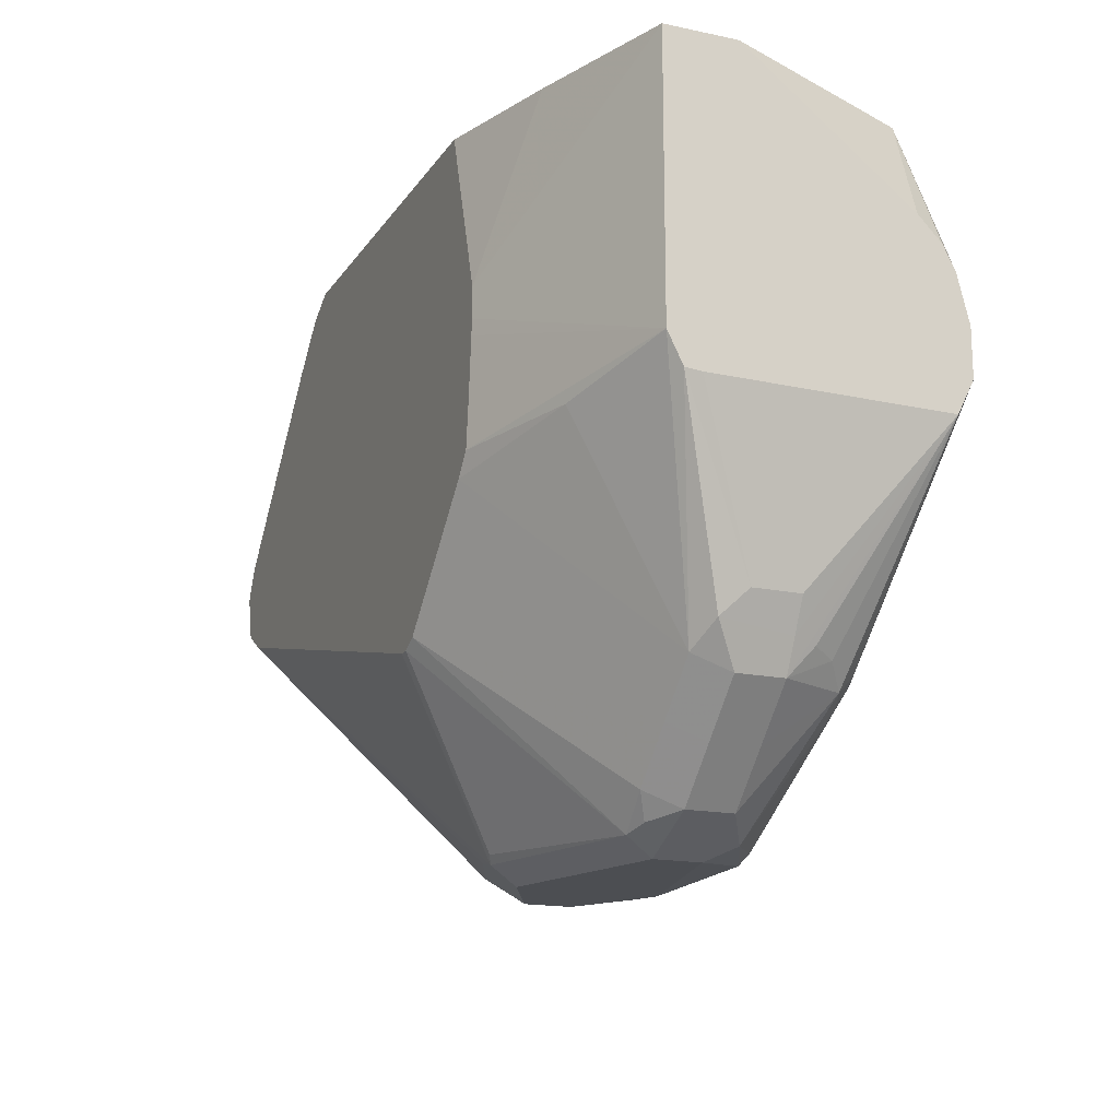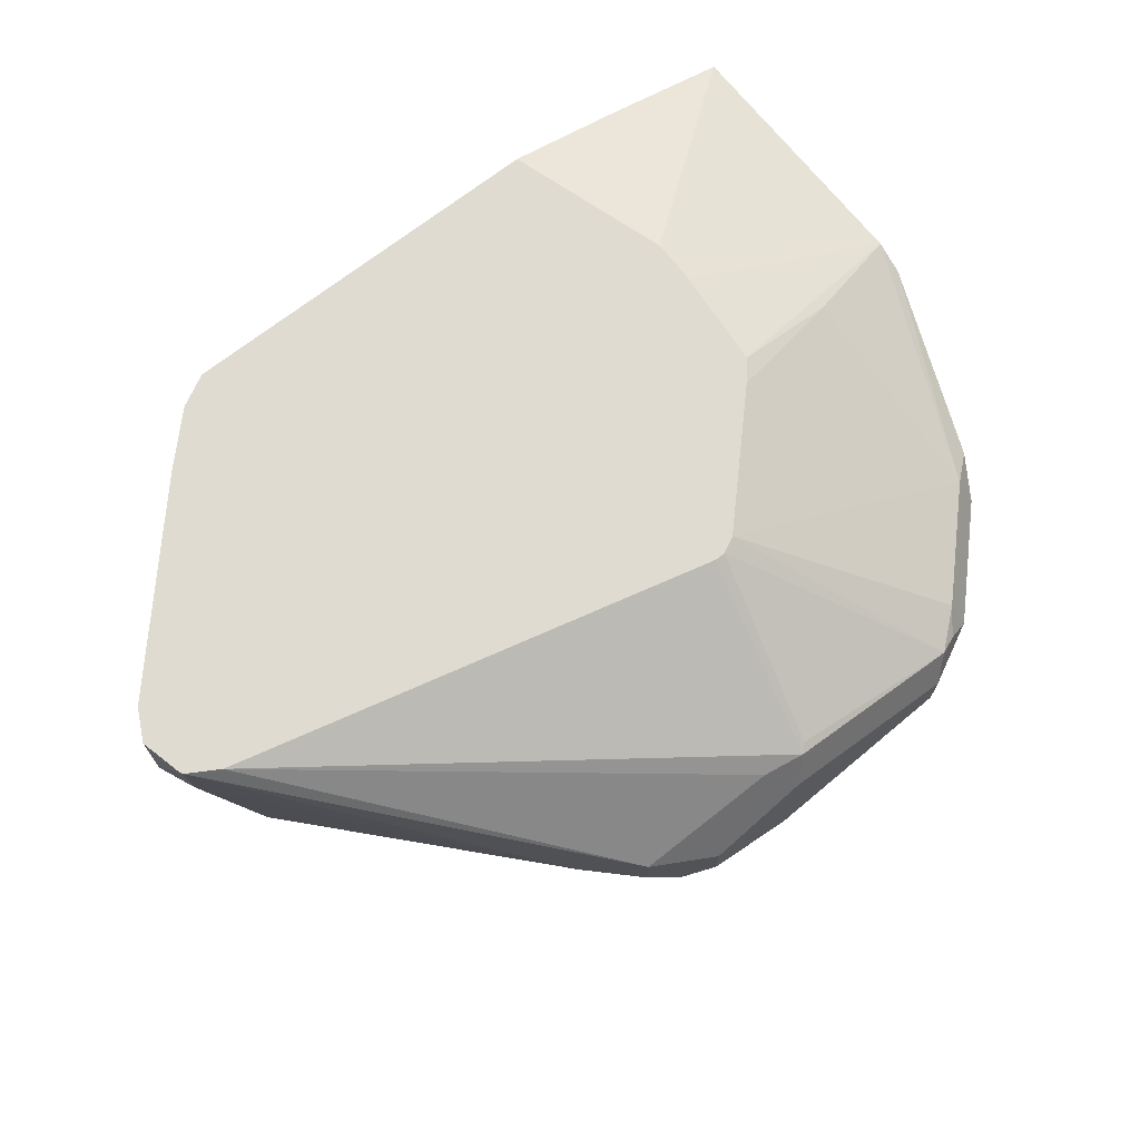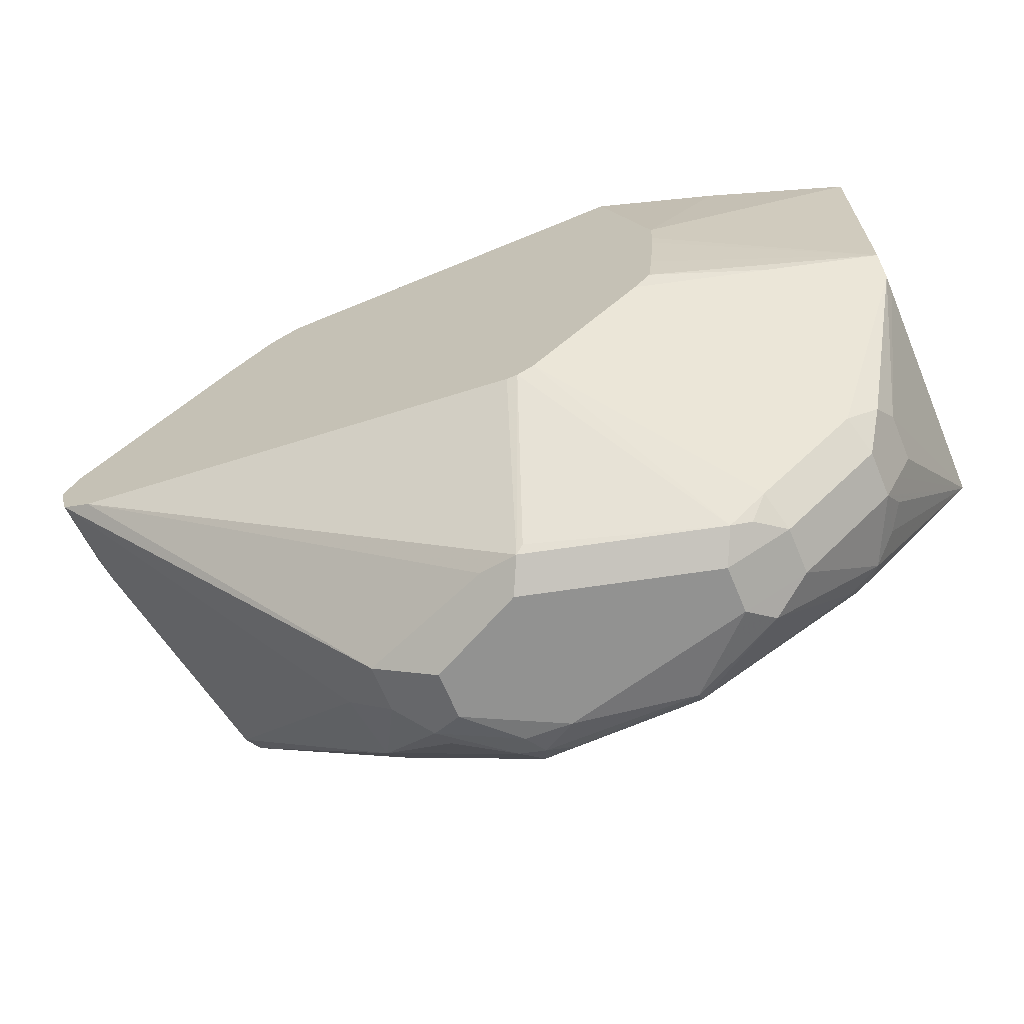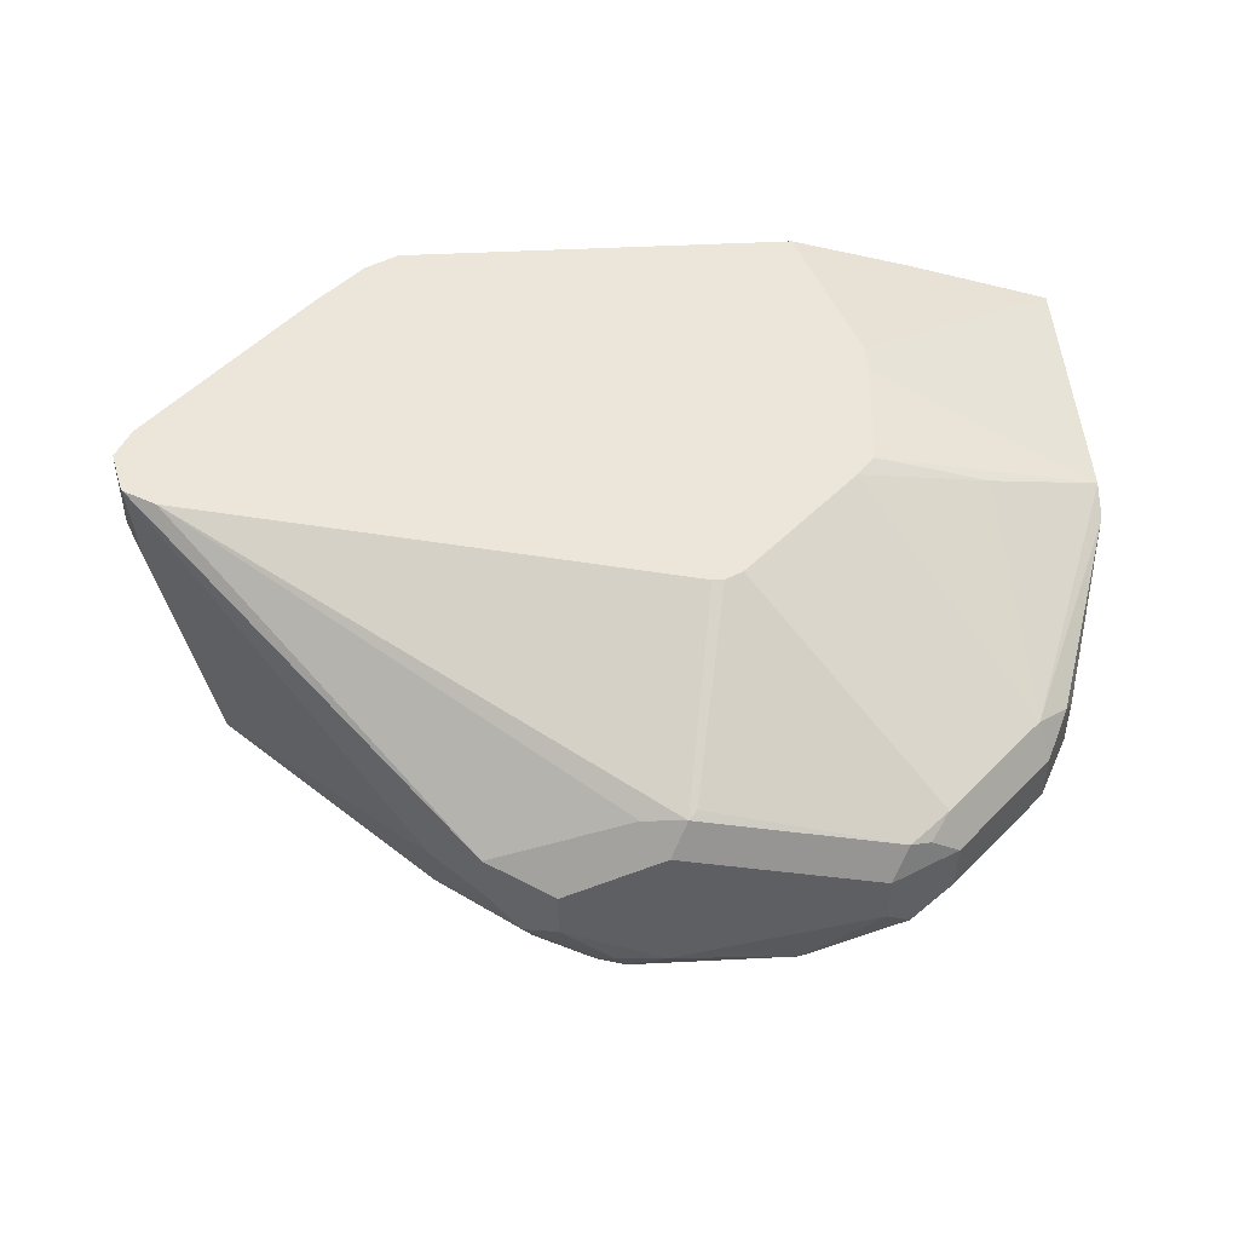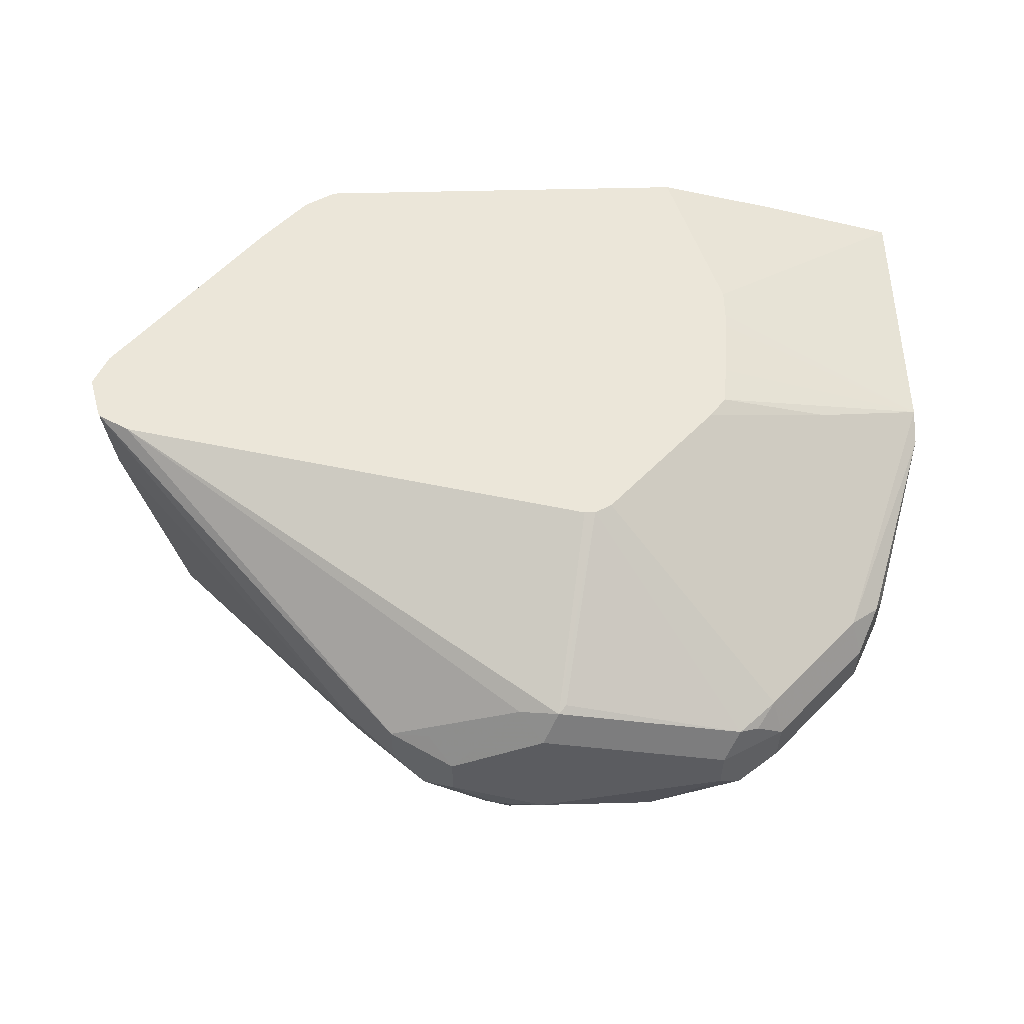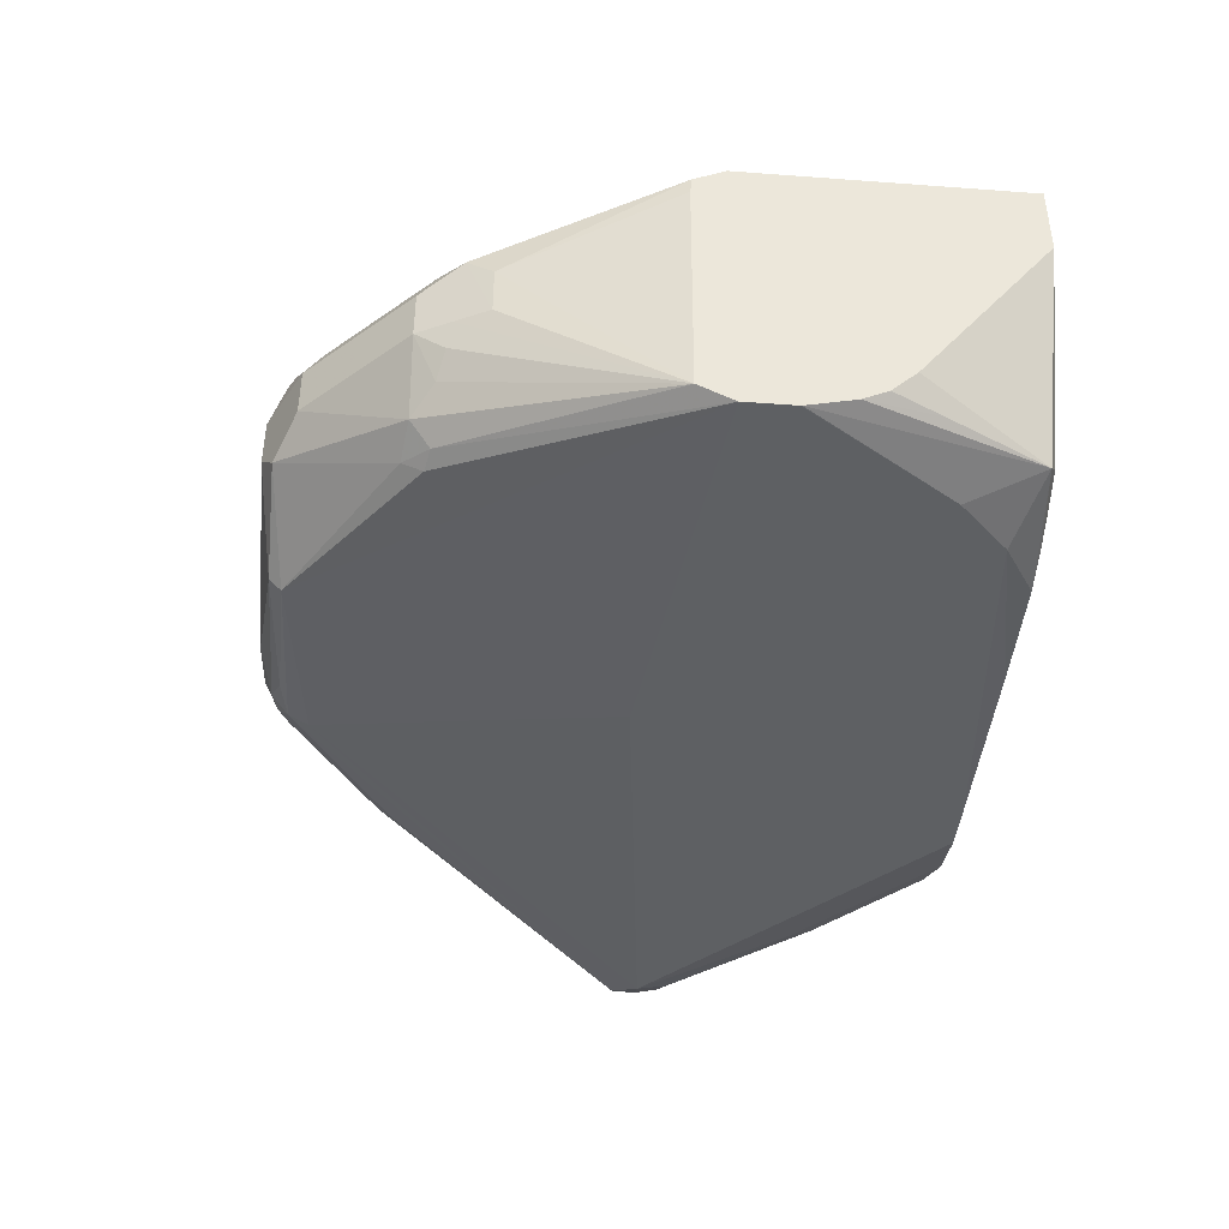
<metadata>
{"format":"obj","ext":"obj","renderer":"f3d","projection":"perspective","resolution":1024,"background":"white","views":[{"elev":-16.7,"azim":66.9,"up":"+Y"},{"elev":69.8,"azim":-38.2,"up":"+Z"},{"elev":-66.3,"azim":22.6,"up":"+Y"},{"elev":47.1,"azim":-3.3,"up":"+Z"},{"elev":55.4,"azim":-1.5,"up":"+Z"},{"elev":-42.2,"azim":84.9,"up":"+Z"}]}
</metadata>
<code>
v -0.6841 -0.3991 -0.209
v -0.6936 -0.3896 -0.1995
v -0.7094 -0.3864 -0.2027
v -0.6968 -0.3927 -0.2154
v -0.6841 -0.3991 -0.228
v -0.6461 -0.3991 -0.19
v -0.6556 -0.3896 -0.1805
v -0.7094 -0.3864 -0.2217
v -0.8187 -0.2729 -0.1374
v -0.8312 -0.2655 -0.1374
v -0.6968 -0.3927 -0.2344
v -0.6651 -0.3977 -0.247
v -0.6461 -0.3991 -0.247
v -0.5701 -0.3991 -0.209
v -0.6398 -0.3927 -0.1774
v -0.7284 -0.3674 -0.2217
v -0.7221 -0.3642 -0.2449
v -0.8171 -0.2733 -0.1374
v -0.832 -0.2637 -0.1374
v -0.8361 -0.2471 -0.171
v -0.8298 -0.2597 -0.1774
v -0.6936 -0.3896 -0.2423
v -0.6709 -0.3923 -0.2549
v -0.728 -0.3543 -0.2549
v -0.6603 -0.3943 -0.2565
v -0.5986 -0.3943 -0.2565
v -0.5701 -0.3991 -0.228
v -0.5448 -0.3864 -0.209
v -0.5559 -0.3896 -0.1995
v -0.5638 -0.3927 -0.1964
v -0.6366 -0.3896 -0.1758
v -0.6227 -0.3208 -0.1374
v -0.6271 -0.3208 -0.1374
v -0.8108 -0.2597 -0.2724
v -0.8361 -0.2471 -0.1374
v -0.8346 -0.2441 -0.1374
v -0.8314 -0.2376 -0.1805
v -0.8171 -0.2471 -0.266
v -0.6633 -0.3878 -0.2633
v -0.7203 -0.3498 -0.2633
v -0.8076 -0.2566 -0.2803
v -0.6497 -0.3907 -0.2613
v -0.5986 -0.3896 -0.2613
v -0.5606 -0.3943 -0.2375
v -0.5448 -0.3864 -0.228
v -0.5258 -0.3674 -0.209
v -0.5487 -0.3801 -0.1948
v -0.6159 -0.3174 -0.1374
v -0.8298 -0.2344 -0.1374
v -0.8298 -0.2344 -0.171
v -0.8123 -0.2376 -0.2755
v -0.7664 -0.1647 -0.247
v -0.8108 -0.2471 -0.2787
v -0.6651 -0.3801 -0.266
v -0.7981 -0.2471 -0.285
v -0.4752 -0.2471 -0.285
v -0.5321 -0.3421 -0.266
v -0.5336 -0.35 -0.2613
v -0.5199 -0.3479 -0.2549
v -0.5258 -0.3674 -0.228
v -0.5297 -0.3611 -0.1948
v -0.5068 -0.3484 -0.209
v -0.5107 -0.3421 -0.1948
v -0.5712 -0.2721 -0.1374
v -0.7664 -0.1647 -0.1374
v -0.744 -0.1388 -0.1813
v -0.744 -0.1388 -0.19
v -0.8044 -0.2344 -0.2787
v -0.7649 -0.1806 -0.2755
v -0.7474 -0.1457 -0.247
v -0.6271 -0.2661 -0.285
v -0.7625 -0.1901 -0.2803
v -0.7435 -0.1711 -0.2803
v -0.7221 -0.1711 -0.285
v -0.4941 -0.2091 -0.285
v -0.4752 -0.2282 -0.285
v -0.4752 -0.2606 -0.2783
v -0.5243 -0.3403 -0.2633
v -0.5099 -0.3399 -0.247
v -0.5068 -0.3484 -0.228
v -0.4988 -0.3326 -0.1995
v -0.4752 -0.2591 -0.1771
v -0.4752 -0.2471 -0.1711
v -0.5194 -0.2597 -0.1552
v -0.5643 -0.2637 -0.1374
v -0.7474 -0.1457 -0.1374
v -0.7424 -0.1388 -0.1607
v -0.7345 -0.1388 -0.247
v -0.7268 -0.1425 -0.2755
v -0.7113 -0.1388 -0.2803
v -0.7308 -0.1388 -0.2602
v -0.725 -0.1388 -0.2718
v -0.6899 -0.1388 -0.285
v -0.5131 -0.1711 -0.285
v -0.4752 -0.2276 -0.285
v -0.4752 -0.2597 -0.1837
v -0.4941 -0.323 -0.209
v -0.4941 -0.323 -0.228
v -0.5004 -0.3357 -0.228
v -0.5036 -0.3373 -0.2375
v -0.4752 -0.247 -0.171
v -0.5626 -0.2476 -0.1374
v -0.7345 -0.1388 -0.1374
v -0.6709 -0.1388 -0.285
v -0.5036 -0.1425 -0.2755
v -0.5321 -0.152 -0.285
v -0.4752 -0.2091 -0.2803
v -0.4752 -0.1388 -0.171
v -0.56 -0.2168 -0.1374
v -0.5603 -0.2229 -0.1374
v -0.5803 -0.1388 -0.1374
v -0.5968 -0.1388 -0.2841
v -0.511 -0.1388 -0.2681
v -0.4752 -0.1388 -0.1996
v -0.4752 -0.19 -0.2661
v -0.4846 -0.1806 -0.2755
v -0.5537 -0.1388 -0.2824
v -0.5385 -0.1388 -0.2786
v -0.5244 -0.1388 -0.2737
v -0.4752 -0.1996 -0.2755
v -0.5321 -0.1388 -0.152
v -0.56 -0.2046 -0.1374
f 59 79 80
f 59 77 79
f 59 78 77
f 58 78 59
f 57 78 58
f 56 77 78
f 56 78 57
f 56 82 96
f 56 96 77
f 59 80 60
f 56 71 75
f 62 80 81
f 66 121 108
f 63 81 82
f 63 82 83
f 63 83 84
f 63 84 64
f 64 84 85
f 65 86 66
f 66 86 87
f 66 87 103
f 66 103 111
f 66 111 121
f 66 108 114
f 66 114 113
f 56 83 82
f 62 81 63
f 56 101 83
f 51 55 53
f 56 114 108
f 49 66 67
f 49 67 50
f 50 67 52
f 51 68 55
f 66 113 119
f 51 52 69
f 51 69 68
f 52 67 70
f 52 70 89
f 52 89 69
f 54 55 71
f 54 71 56
f 55 68 72
f 55 72 73
f 55 73 74
f 55 74 93
f 55 93 104
f 55 104 106
f 55 106 94
f 55 94 75
f 55 75 71
f 56 75 76
f 56 76 95
f 56 95 107
f 56 107 120
f 56 120 115
f 56 115 114
f 56 108 101
f 66 119 118
f 77 80 100
f 66 117 112
f 84 101 85
f 85 101 102
f 86 103 87
f 89 92 90
f 94 105 95
f 94 106 105
f 95 105 107
f 101 108 122
f 101 122 109
f 101 109 110
f 115 120 116
f 101 110 102
f 83 101 84
f 104 112 106
f 105 114 115
f 105 115 116
f 105 116 107
f 105 106 117
f 105 117 118
f 105 118 119
f 105 119 113
f 106 112 117
f 107 116 120
f 108 121 122
f 111 122 121
f 49 65 66
f 105 113 114
f 82 97 96
f 81 97 82
f 81 98 97
f 66 112 104
f 66 104 93
f 66 93 90
f 66 90 92
f 66 92 91
f 66 91 88
f 66 88 67
f 67 88 70
f 68 69 72
f 69 89 90
f 69 90 73
f 69 73 72
f 70 88 91
f 70 91 92
f 70 92 89
f 73 90 93
f 73 93 74
f 75 94 76
f 76 94 95
f 77 96 97
f 77 97 98
f 77 98 99
f 77 99 80
f 77 100 79
f 79 100 80
f 80 99 81
f 81 99 98
f 66 118 117
f 48 63 64
f 3 9 10
f 47 61 48
f 9 102 110
f 9 110 109
f 9 109 122
f 9 111 103
f 9 103 86
f 9 86 65
f 9 65 49
f 9 49 36
f 9 36 35
f 9 35 19
f 9 19 10
f 9 15 18
f 9 85 102
f 10 19 20
f 10 21 16
f 11 22 23
f 11 23 12
f 11 17 24
f 11 24 22
f 12 23 25
f 12 25 13
f 13 25 26
f 13 26 27
f 14 27 45
f 14 45 28
f 14 28 29
f 10 20 21
f 14 29 30
f 9 64 85
f 9 32 48
f 48 61 63
f 1 2 3
f 1 3 4
f 1 4 11
f 1 11 5
f 1 5 13
f 1 13 27
f 1 27 14
f 1 14 6
f 1 6 7
f 1 7 2
f 2 7 3
f 9 48 64
f 3 8 11
f 3 7 9
f 3 10 8
f 5 11 12
f 5 12 13
f 6 14 15
f 6 15 7
f 7 15 9
f 8 10 16
f 8 16 17
f 8 17 11
f 9 18 33
f 9 33 32
f 3 11 4
f 14 30 15
f 9 122 111
f 15 31 32
f 30 32 31
f 30 47 48
f 34 38 41
f 36 49 50
f 36 50 37
f 37 51 38
f 37 50 52
f 37 52 51
f 38 51 53
f 38 53 41
f 39 54 43
f 39 43 42
f 39 40 41
f 39 41 54
f 41 53 55
f 41 55 54
f 43 56 57
f 43 57 58
f 43 58 44
f 43 54 56
f 44 58 59
f 44 59 45
f 45 59 60
f 15 30 31
f 46 80 62
f 46 62 63
f 46 63 61
f 30 48 32
f 29 47 30
f 46 60 80
f 28 61 47
f 28 47 29
f 15 32 33
f 16 21 34
f 16 34 24
f 16 24 17
f 19 35 20
f 20 35 36
f 20 36 37
f 20 37 38
f 20 38 21
f 21 38 34
f 22 24 23
f 23 39 25
f 15 33 18
f 24 40 39
f 23 24 39
f 28 60 46
f 28 45 60
f 27 44 45
f 26 42 43
f 28 46 61
f 26 43 44
f 25 42 26
f 25 39 42
f 24 41 40
f 24 34 41
f 26 44 27

</code>
